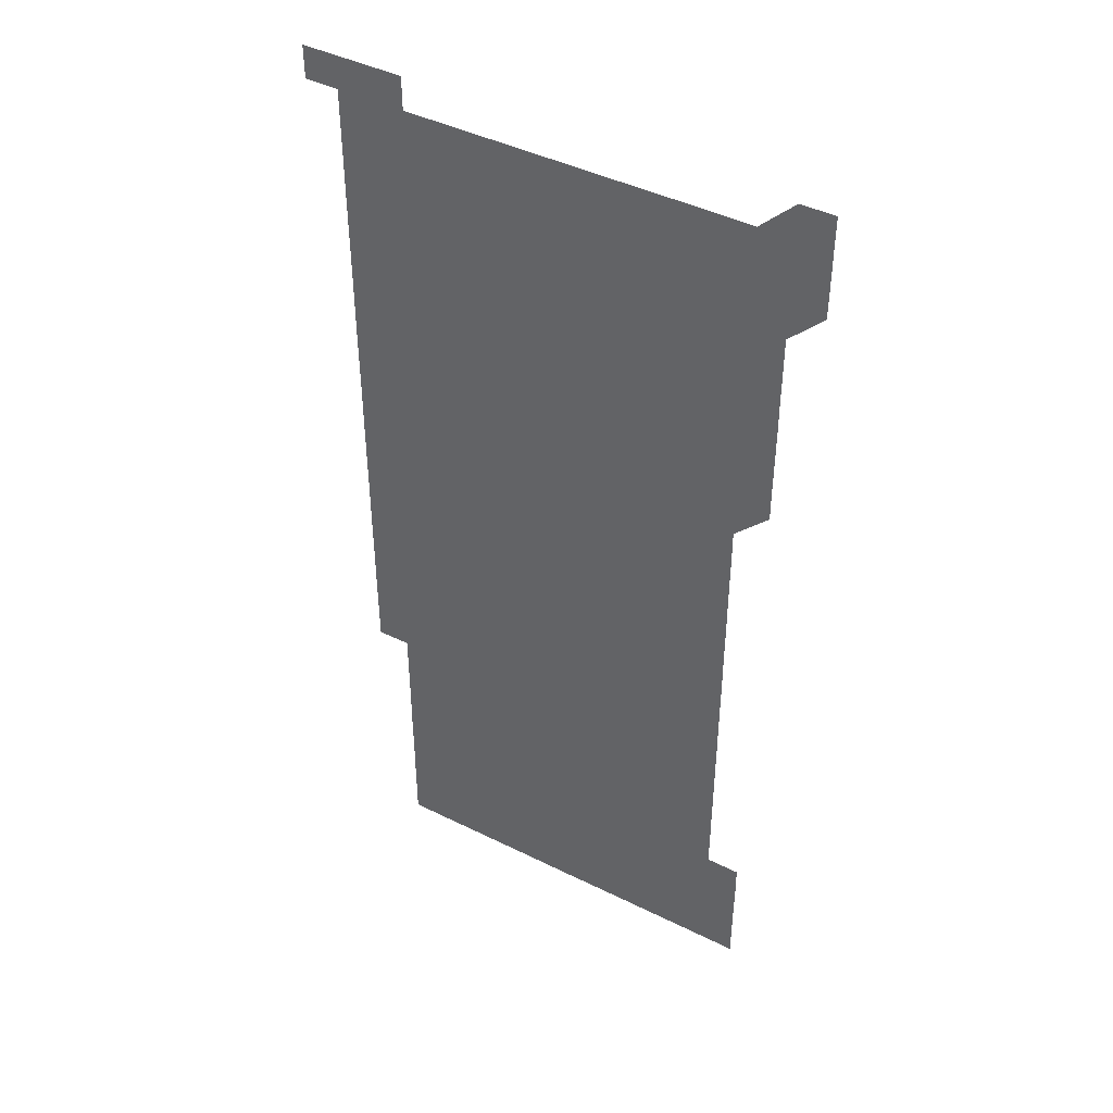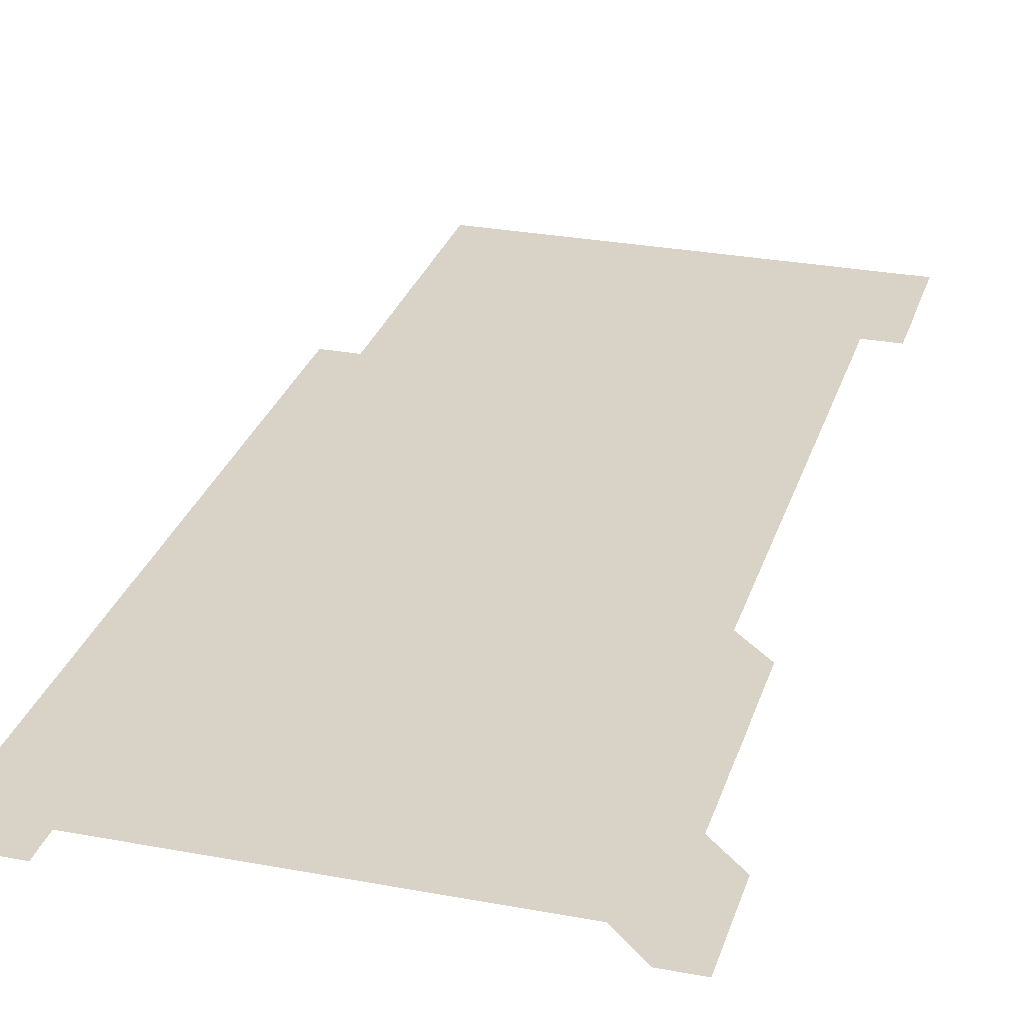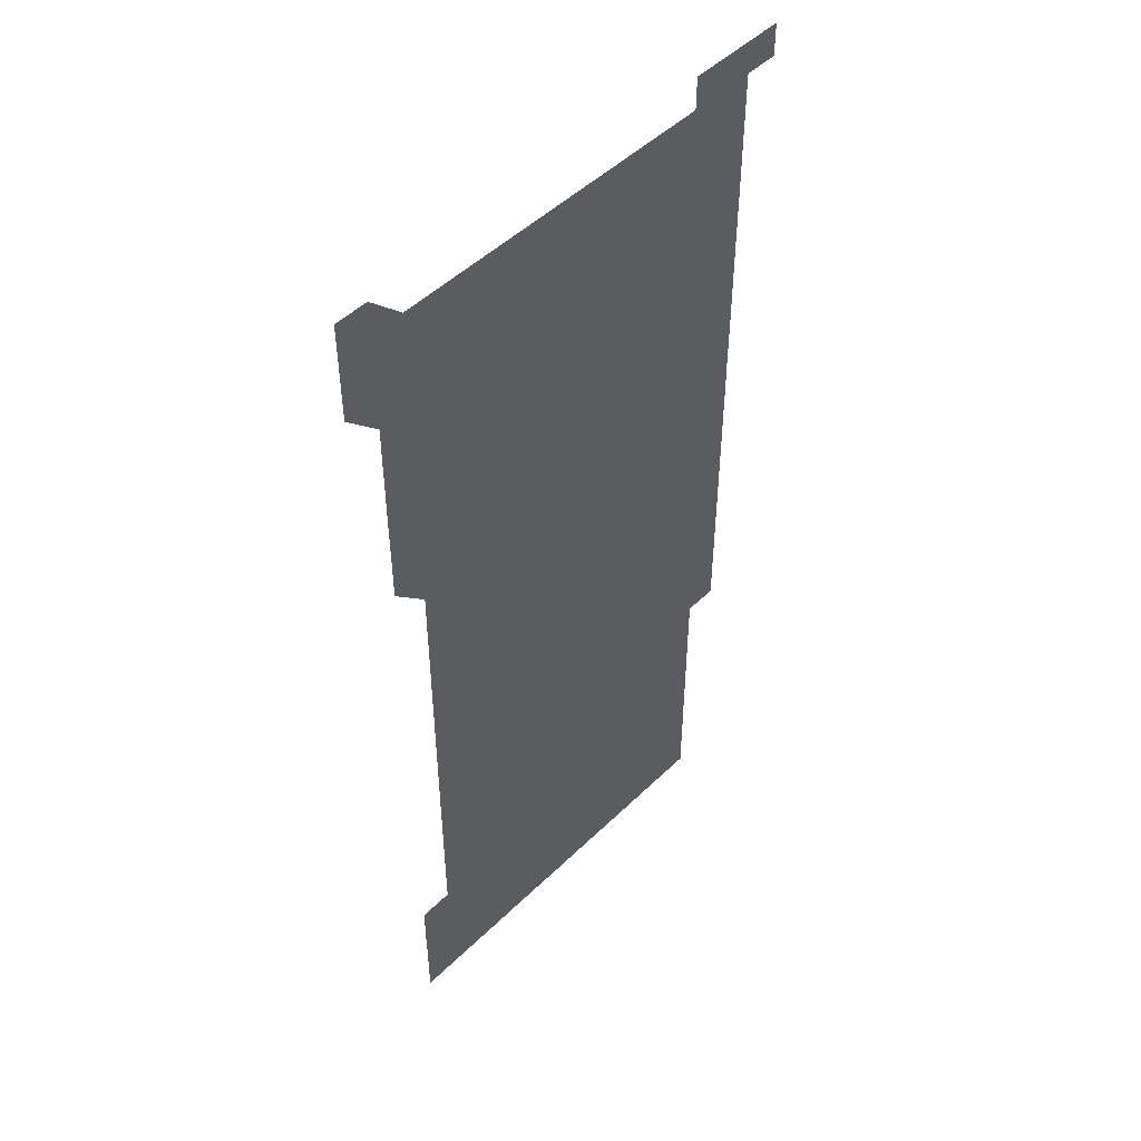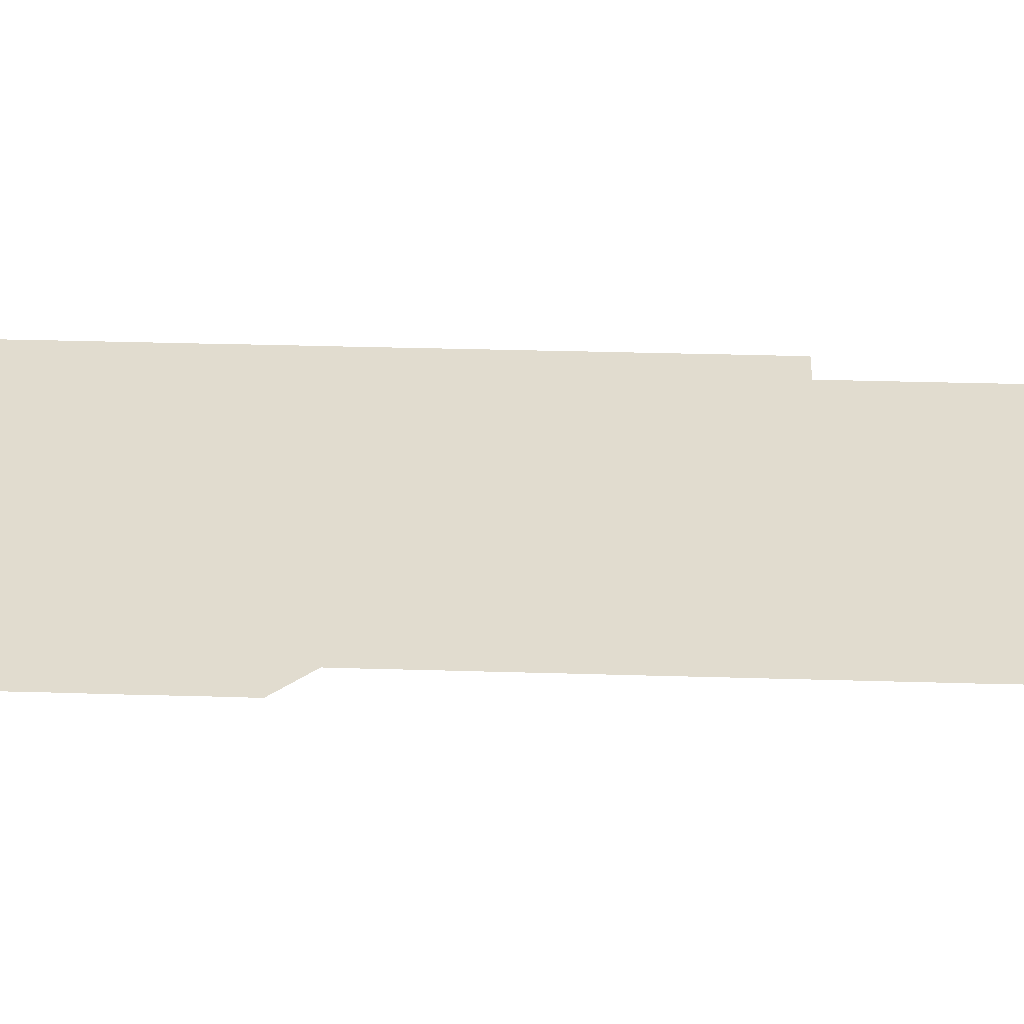
<metadata>
{"format":"obj","ext":"obj","renderer":"f3d","projection":"perspective","resolution":1024,"background":"white","views":[{"elev":43.9,"azim":-149.8,"up":"+Y"},{"elev":28.2,"azim":-164.1,"up":"+Z"},{"elev":49.2,"azim":-46.9,"up":"+Y"},{"elev":34.4,"azim":-87.7,"up":"+Z"}]}
</metadata>
<code>
v 450.9 556.1 0
v 450.9 571 0
v 451 586 0
v 451 601 0
v 466 166 0
v 466 180.9 0
v 466 196 0
v 465.9 210.9 0
v 466.1 225.9 0
v 465.9 451 0
v 466 466 0
v 466 481 0
v 465.9 496 0
v 466 511 0
v 466 526 0
v 466 541 0
v 466 556 0
v 466 571 0
v 466 586 0
v 466 601 0
v 480.9 166 0
v 481 181 0
v 481.2 196.1 0
v 480.9 211 0
v 481.1 226 0
v 481 240.9 0
v 481 255.9 0
v 481 270.9 0
v 481 286 0
v 480.9 301 0
v 481 316 0
v 481 331 0
v 480.9 346 0
v 481 360.9 0
v 481 376 0
v 481 391 0
v 481 406 0
v 480.9 421 0
v 481 436 0
v 481 451 0
v 481.1 466 0
v 480.9 481 0
v 481.1 496 0
v 481 511 0
v 480.9 526 0
v 481.1 541 0
v 481 556 0
v 481 571 0
v 481 586 0
v 495.9 166 0
v 496 181 0
v 496 196 0
v 496 211 0
v 496.1 226 0
v 495.9 241 0
v 496.1 256 0
v 496 271 0
v 496 286 0
v 496.1 301 0
v 496 316 0
v 496 331 0
v 496 346 0
v 496 361 0
v 496 376 0
v 496 391 0
v 496 406 0
v 496 421 0
v 496 436 0
v 496 451 0
v 496 466 0
v 496 481 0
v 496 496 0
v 496 511 0
v 496 526 0
v 496 541 0
v 496.1 556 0
v 496 571 0
v 496 586 0
v 510.9 166 0
v 511 181 0
v 510.9 195.9 0
v 511.1 211.1 0
v 511.1 226 0
v 511 241 0
v 511 256 0
v 511 271 0
v 511.1 286 0
v 511 301 0
v 511 316 0
v 511 331 0
v 510.9 346 0
v 511 361 0
v 511.1 376 0
v 511 391 0
v 511 406 0
v 511 421 0
v 511 436 0
v 511 451 0
v 511 466 0
v 511 481 0
v 511 496 0
v 511 511 0
v 511 526 0
v 511 541 0
v 511 556 0
v 511 571 0
v 511 586 0
v 526 166 0
v 526 181 0
v 526 196.1 0
v 526 211.1 0
v 526 226 0
v 526.1 241.1 0
v 526 256 0
v 526 271 0
v 526 286 0
v 526 301 0
v 526 316 0
v 526 331 0
v 526 346 0
v 526 361 0
v 526 376 0
v 526 391 0
v 526 406 0
v 526 421 0
v 526 436 0
v 526 451 0
v 526 466 0
v 526 481 0
v 526 496 0
v 526 511 0
v 526 526 0
v 526 541 0
v 526 556 0
v 526 571 0
v 526 586.1 0
v 541 166 0
v 541.1 181.1 0
v 541 196 0
v 541 211 0
v 541 226.1 0
v 541 241 0
v 541 256 0
v 541 271 0
v 541 286 0
v 541 301 0
v 541 316 0
v 541 331 0
v 541 346 0
v 541 361 0
v 541 376 0
v 541 391 0
v 541 406 0
v 541 421 0
v 541 436 0
v 541 451 0
v 541 466 0
v 541 481 0
v 541 496 0
v 541 511 0
v 541 526 0
v 541 541 0
v 541 556 0
v 541 571 0
v 541 586 0
v 556 165.9 0
v 556 181 0
v 556 196 0
v 556 211 0
v 556 226 0
v 556 241 0
v 556 256 0
v 556 271 0
v 556 286.1 0
v 556 301 0
v 556 316 0
v 556 331 0
v 556 346 0
v 556 361 0
v 556 376 0
v 556 391 0
v 556 406 0
v 556 421 0
v 556 436 0
v 556 451 0
v 556 466 0
v 556 481 0
v 556 496 0
v 556 511 0
v 556 526 0
v 556 541 0
v 556 556 0
v 556 571 0
v 556 586 0
v 571 166 0
v 571 181.1 0
v 571 196.1 0
v 571 211.1 0
v 571 226 0
v 571 241.1 0
v 571 256 0
v 571 271 0
v 571 286.1 0
v 571 301 0
v 571 316 0
v 571 331 0
v 571 346 0
v 571 361 0
v 571 376 0
v 571 391 0
v 571 406 0
v 571 421 0
v 571 436 0
v 571 451 0
v 571 466 0
v 571 481 0
v 571 496 0
v 571 511 0
v 571 526 0
v 571 541 0
v 571 556 0
v 571 571 0
v 571 586 0
v 586 166 0
v 586 181.1 0
v 586 196 0
v 586 211 0
v 586 226 0
v 586 241 0
v 586 256 0
v 586 271 0
v 586 286 0
v 586 301 0
v 586 316 0
v 586 331 0
v 586 346 0
v 586 361 0
v 586 376 0
v 586 391 0
v 586 406 0
v 586 421 0
v 586 436 0
v 586 451 0
v 586 466 0
v 586 481 0
v 586 496 0
v 586 511 0
v 586 526 0
v 586 541 0
v 586 556 0
v 586 571 0
v 586 586 0
v 601 165.9 0
v 601 180.9 0
v 601 196 0
v 601 211.1 0
v 601 226 0
v 601 241 0
v 601 256 0
v 601 271.1 0
v 601 285.9 0
v 601 301 0
v 601 316 0
v 601 331 0
v 601 346 0
v 601 361 0
v 601 376 0
v 601 391 0
v 601 406 0
v 601 421 0
v 601 436 0
v 601 451 0
v 601 466 0
v 601 481 0
v 601 496 0
v 601 511 0
v 601 526 0
v 601 541 0
v 601 556 0
v 601 571 0
v 601 586 0
v 616 166 0
v 616 181.2 0
v 616 196 0
v 616 211 0
v 616 226 0
v 616 241 0
v 616 256 0
v 616 271 0
v 616 286 0
v 616 301.1 0
v 616 316 0
v 616 331 0
v 616 346 0
v 616 361 0
v 616 376 0
v 616 391 0
v 616 406 0
v 616 421 0
v 616 436 0
v 616 451 0
v 616 466.1 0
v 616 481 0
v 616 496 0
v 616 511 0
v 616 526 0
v 616 541 0
v 616 556 0
v 616 571 0
v 616 586 0
v 631.1 166 0
v 631 181 0
v 631 196 0
v 631 211 0
v 630.9 226.1 0
v 631 241 0
v 631 256 0
v 631 271 0
v 631 286 0
v 630.9 301 0
v 631 316 0
v 631 331 0
v 631 346 0
v 631 361 0
v 630.9 376 0
v 631 391 0
v 631 406 0
v 631 421 0
v 631 436 0
v 631 451 0
v 630.9 466 0
v 631 481 0
v 631 496 0
v 631 511 0
v 631 526 0
v 631 541 0
v 631 556 0
v 631 571 0
v 631 586 0
v 631 601 0
v 646 166 0
v 646 181 0
v 646 195.9 0
v 646 211 0
v 646.1 225.9 0
v 646 240.9 0
v 646 256 0
v 646 271 0
v 646.1 286 0
v 645.9 301 0
v 646 316 0
v 645.9 331 0
v 646 346 0
v 645.9 361 0
v 646 376 0
v 646 391 0
v 646 406 0
v 645.9 421 0
v 646 436 0
v 646 451 0
v 646 466 0
v 645.9 481 0
v 646 496 0
v 646 511 0
v 646 526 0
v 645.9 541 0
v 646 556 0
v 646 571 0
v 646 586 0
v 646 601 0
v 661 286 0
v 661.1 300.9 0
v 661.1 315.9 0
v 661.1 330.9 0
v 661.1 345.9 0
v 661.1 361 0
v 661 376 0
v 661.1 391 0
v 661 406 0
v 661.1 420.9 0
v 661 436 0
v 661 451 0
v 661.1 466 0
v 661.1 481 0
v 661 496 0
v 661 511 0
v 661 526 0
v 661 541 0
v 661 556 0
v 661 571 0
v 661 586 0
v 661 601 0
v 676 586 0
v 676 601 0
f 16 17 1
f 1 17 2
f 17 18 2
f 2 18 3
f 18 19 3
f 3 19 4
f 19 20 4
f 5 21 6
f 21 22 6
f 6 22 7
f 22 23 7
f 7 23 8
f 23 24 8
f 8 24 9
f 24 25 9
f 39 40 10
f 10 40 11
f 40 41 11
f 11 41 12
f 41 42 12
f 12 42 13
f 42 43 13
f 13 43 14
f 43 44 14
f 14 44 15
f 44 45 15
f 15 45 16
f 45 46 16
f 16 46 17
f 46 47 17
f 17 47 18
f 47 48 18
f 18 48 19
f 48 49 19
f 19 49 20
f 21 50 22
f 50 51 22
f 22 51 23
f 51 52 23
f 23 52 24
f 52 53 24
f 24 53 25
f 53 54 25
f 25 54 26
f 54 55 26
f 26 55 27
f 55 56 27
f 27 56 28
f 56 57 28
f 28 57 29
f 57 58 29
f 29 58 30
f 58 59 30
f 30 59 31
f 59 60 31
f 31 60 32
f 60 61 32
f 32 61 33
f 61 62 33
f 33 62 34
f 62 63 34
f 34 63 35
f 63 64 35
f 35 64 36
f 64 65 36
f 36 65 37
f 65 66 37
f 37 66 38
f 66 67 38
f 38 67 39
f 67 68 39
f 39 68 40
f 68 69 40
f 40 69 41
f 69 70 41
f 41 70 42
f 70 71 42
f 42 71 43
f 71 72 43
f 43 72 44
f 72 73 44
f 44 73 45
f 73 74 45
f 45 74 46
f 74 75 46
f 46 75 47
f 75 76 47
f 47 76 48
f 76 77 48
f 48 77 49
f 77 78 49
f 50 79 51
f 79 80 51
f 51 80 52
f 80 81 52
f 52 81 53
f 81 82 53
f 53 82 54
f 82 83 54
f 54 83 55
f 83 84 55
f 55 84 56
f 84 85 56
f 56 85 57
f 85 86 57
f 57 86 58
f 86 87 58
f 58 87 59
f 87 88 59
f 59 88 60
f 88 89 60
f 60 89 61
f 89 90 61
f 61 90 62
f 90 91 62
f 62 91 63
f 91 92 63
f 63 92 64
f 92 93 64
f 64 93 65
f 93 94 65
f 65 94 66
f 94 95 66
f 66 95 67
f 95 96 67
f 67 96 68
f 96 97 68
f 68 97 69
f 97 98 69
f 69 98 70
f 98 99 70
f 70 99 71
f 99 100 71
f 71 100 72
f 100 101 72
f 72 101 73
f 101 102 73
f 73 102 74
f 102 103 74
f 74 103 75
f 103 104 75
f 75 104 76
f 104 105 76
f 76 105 77
f 105 106 77
f 77 106 78
f 106 107 78
f 79 108 80
f 108 109 80
f 80 109 81
f 109 110 81
f 81 110 82
f 110 111 82
f 82 111 83
f 111 112 83
f 83 112 84
f 112 113 84
f 84 113 85
f 113 114 85
f 85 114 86
f 114 115 86
f 86 115 87
f 115 116 87
f 87 116 88
f 116 117 88
f 88 117 89
f 117 118 89
f 89 118 90
f 118 119 90
f 90 119 91
f 119 120 91
f 91 120 92
f 120 121 92
f 92 121 93
f 121 122 93
f 93 122 94
f 122 123 94
f 94 123 95
f 123 124 95
f 95 124 96
f 124 125 96
f 96 125 97
f 125 126 97
f 97 126 98
f 126 127 98
f 98 127 99
f 127 128 99
f 99 128 100
f 128 129 100
f 100 129 101
f 129 130 101
f 101 130 102
f 130 131 102
f 102 131 103
f 131 132 103
f 103 132 104
f 132 133 104
f 104 133 105
f 133 134 105
f 105 134 106
f 134 135 106
f 106 135 107
f 135 136 107
f 108 137 109
f 137 138 109
f 109 138 110
f 138 139 110
f 110 139 111
f 139 140 111
f 111 140 112
f 140 141 112
f 112 141 113
f 141 142 113
f 113 142 114
f 142 143 114
f 114 143 115
f 143 144 115
f 115 144 116
f 144 145 116
f 116 145 117
f 145 146 117
f 117 146 118
f 146 147 118
f 118 147 119
f 147 148 119
f 119 148 120
f 148 149 120
f 120 149 121
f 149 150 121
f 121 150 122
f 150 151 122
f 122 151 123
f 151 152 123
f 123 152 124
f 152 153 124
f 124 153 125
f 153 154 125
f 125 154 126
f 154 155 126
f 126 155 127
f 155 156 127
f 127 156 128
f 156 157 128
f 128 157 129
f 157 158 129
f 129 158 130
f 158 159 130
f 130 159 131
f 159 160 131
f 131 160 132
f 160 161 132
f 132 161 133
f 161 162 133
f 133 162 134
f 162 163 134
f 134 163 135
f 163 164 135
f 135 164 136
f 164 165 136
f 137 166 138
f 166 167 138
f 138 167 139
f 167 168 139
f 139 168 140
f 168 169 140
f 140 169 141
f 169 170 141
f 141 170 142
f 170 171 142
f 142 171 143
f 171 172 143
f 143 172 144
f 172 173 144
f 144 173 145
f 173 174 145
f 145 174 146
f 174 175 146
f 146 175 147
f 175 176 147
f 147 176 148
f 176 177 148
f 148 177 149
f 177 178 149
f 149 178 150
f 178 179 150
f 150 179 151
f 179 180 151
f 151 180 152
f 180 181 152
f 152 181 153
f 181 182 153
f 153 182 154
f 182 183 154
f 154 183 155
f 183 184 155
f 155 184 156
f 184 185 156
f 156 185 157
f 185 186 157
f 157 186 158
f 186 187 158
f 158 187 159
f 187 188 159
f 159 188 160
f 188 189 160
f 160 189 161
f 189 190 161
f 161 190 162
f 190 191 162
f 162 191 163
f 191 192 163
f 163 192 164
f 192 193 164
f 164 193 165
f 193 194 165
f 166 195 167
f 195 196 167
f 167 196 168
f 196 197 168
f 168 197 169
f 197 198 169
f 169 198 170
f 198 199 170
f 170 199 171
f 199 200 171
f 171 200 172
f 200 201 172
f 172 201 173
f 201 202 173
f 173 202 174
f 202 203 174
f 174 203 175
f 203 204 175
f 175 204 176
f 204 205 176
f 176 205 177
f 205 206 177
f 177 206 178
f 206 207 178
f 178 207 179
f 207 208 179
f 179 208 180
f 208 209 180
f 180 209 181
f 209 210 181
f 181 210 182
f 210 211 182
f 182 211 183
f 211 212 183
f 183 212 184
f 212 213 184
f 184 213 185
f 213 214 185
f 185 214 186
f 214 215 186
f 186 215 187
f 215 216 187
f 187 216 188
f 216 217 188
f 188 217 189
f 217 218 189
f 189 218 190
f 218 219 190
f 190 219 191
f 219 220 191
f 191 220 192
f 220 221 192
f 192 221 193
f 221 222 193
f 193 222 194
f 222 223 194
f 195 224 196
f 224 225 196
f 196 225 197
f 225 226 197
f 197 226 198
f 226 227 198
f 198 227 199
f 227 228 199
f 199 228 200
f 228 229 200
f 200 229 201
f 229 230 201
f 201 230 202
f 230 231 202
f 202 231 203
f 231 232 203
f 203 232 204
f 232 233 204
f 204 233 205
f 233 234 205
f 205 234 206
f 234 235 206
f 206 235 207
f 235 236 207
f 207 236 208
f 236 237 208
f 208 237 209
f 237 238 209
f 209 238 210
f 238 239 210
f 210 239 211
f 239 240 211
f 211 240 212
f 240 241 212
f 212 241 213
f 241 242 213
f 213 242 214
f 242 243 214
f 214 243 215
f 243 244 215
f 215 244 216
f 244 245 216
f 216 245 217
f 245 246 217
f 217 246 218
f 246 247 218
f 218 247 219
f 247 248 219
f 219 248 220
f 248 249 220
f 220 249 221
f 249 250 221
f 221 250 222
f 250 251 222
f 222 251 223
f 251 252 223
f 224 253 225
f 253 254 225
f 225 254 226
f 254 255 226
f 226 255 227
f 255 256 227
f 227 256 228
f 256 257 228
f 228 257 229
f 257 258 229
f 229 258 230
f 258 259 230
f 230 259 231
f 259 260 231
f 231 260 232
f 260 261 232
f 232 261 233
f 261 262 233
f 233 262 234
f 262 263 234
f 234 263 235
f 263 264 235
f 235 264 236
f 264 265 236
f 236 265 237
f 265 266 237
f 237 266 238
f 266 267 238
f 238 267 239
f 267 268 239
f 239 268 240
f 268 269 240
f 240 269 241
f 269 270 241
f 241 270 242
f 270 271 242
f 242 271 243
f 271 272 243
f 243 272 244
f 272 273 244
f 244 273 245
f 273 274 245
f 245 274 246
f 274 275 246
f 246 275 247
f 275 276 247
f 247 276 248
f 276 277 248
f 248 277 249
f 277 278 249
f 249 278 250
f 278 279 250
f 250 279 251
f 279 280 251
f 251 280 252
f 280 281 252
f 253 282 254
f 282 283 254
f 254 283 255
f 283 284 255
f 255 284 256
f 284 285 256
f 256 285 257
f 285 286 257
f 257 286 258
f 286 287 258
f 258 287 259
f 287 288 259
f 259 288 260
f 288 289 260
f 260 289 261
f 289 290 261
f 261 290 262
f 290 291 262
f 262 291 263
f 291 292 263
f 263 292 264
f 292 293 264
f 264 293 265
f 293 294 265
f 265 294 266
f 294 295 266
f 266 295 267
f 295 296 267
f 267 296 268
f 296 297 268
f 268 297 269
f 297 298 269
f 269 298 270
f 298 299 270
f 270 299 271
f 299 300 271
f 271 300 272
f 300 301 272
f 272 301 273
f 301 302 273
f 273 302 274
f 302 303 274
f 274 303 275
f 303 304 275
f 275 304 276
f 304 305 276
f 276 305 277
f 305 306 277
f 277 306 278
f 306 307 278
f 278 307 279
f 307 308 279
f 279 308 280
f 308 309 280
f 280 309 281
f 309 310 281
f 282 311 283
f 311 312 283
f 283 312 284
f 312 313 284
f 284 313 285
f 313 314 285
f 285 314 286
f 314 315 286
f 286 315 287
f 315 316 287
f 287 316 288
f 316 317 288
f 288 317 289
f 317 318 289
f 289 318 290
f 318 319 290
f 290 319 291
f 319 320 291
f 291 320 292
f 320 321 292
f 292 321 293
f 321 322 293
f 293 322 294
f 322 323 294
f 294 323 295
f 323 324 295
f 295 324 296
f 324 325 296
f 296 325 297
f 325 326 297
f 297 326 298
f 326 327 298
f 298 327 299
f 327 328 299
f 299 328 300
f 328 329 300
f 300 329 301
f 329 330 301
f 301 330 302
f 330 331 302
f 302 331 303
f 331 332 303
f 303 332 304
f 332 333 304
f 304 333 305
f 333 334 305
f 305 334 306
f 334 335 306
f 306 335 307
f 335 336 307
f 307 336 308
f 336 337 308
f 308 337 309
f 337 338 309
f 309 338 310
f 338 339 310
f 311 341 312
f 341 342 312
f 312 342 313
f 342 343 313
f 313 343 314
f 343 344 314
f 314 344 315
f 344 345 315
f 315 345 316
f 345 346 316
f 316 346 317
f 346 347 317
f 317 347 318
f 347 348 318
f 318 348 319
f 348 349 319
f 319 349 320
f 349 350 320
f 320 350 321
f 350 351 321
f 321 351 322
f 351 352 322
f 322 352 323
f 352 353 323
f 323 353 324
f 353 354 324
f 324 354 325
f 354 355 325
f 325 355 326
f 355 356 326
f 326 356 327
f 356 357 327
f 327 357 328
f 357 358 328
f 328 358 329
f 358 359 329
f 329 359 330
f 359 360 330
f 330 360 331
f 360 361 331
f 331 361 332
f 361 362 332
f 332 362 333
f 362 363 333
f 333 363 334
f 363 364 334
f 334 364 335
f 364 365 335
f 335 365 336
f 365 366 336
f 336 366 337
f 366 367 337
f 337 367 338
f 367 368 338
f 338 368 339
f 368 369 339
f 339 369 340
f 369 370 340
f 349 371 350
f 371 372 350
f 350 372 351
f 372 373 351
f 351 373 352
f 373 374 352
f 352 374 353
f 374 375 353
f 353 375 354
f 375 376 354
f 354 376 355
f 376 377 355
f 355 377 356
f 377 378 356
f 356 378 357
f 378 379 357
f 357 379 358
f 379 380 358
f 358 380 359
f 380 381 359
f 359 381 360
f 381 382 360
f 360 382 361
f 382 383 361
f 361 383 362
f 383 384 362
f 362 384 363
f 384 385 363
f 363 385 364
f 385 386 364
f 364 386 365
f 386 387 365
f 365 387 366
f 387 388 366
f 366 388 367
f 388 389 367
f 367 389 368
f 389 390 368
f 368 390 369
f 390 391 369
f 369 391 370
f 391 392 370
f 391 393 392
f 393 394 392

</code>
